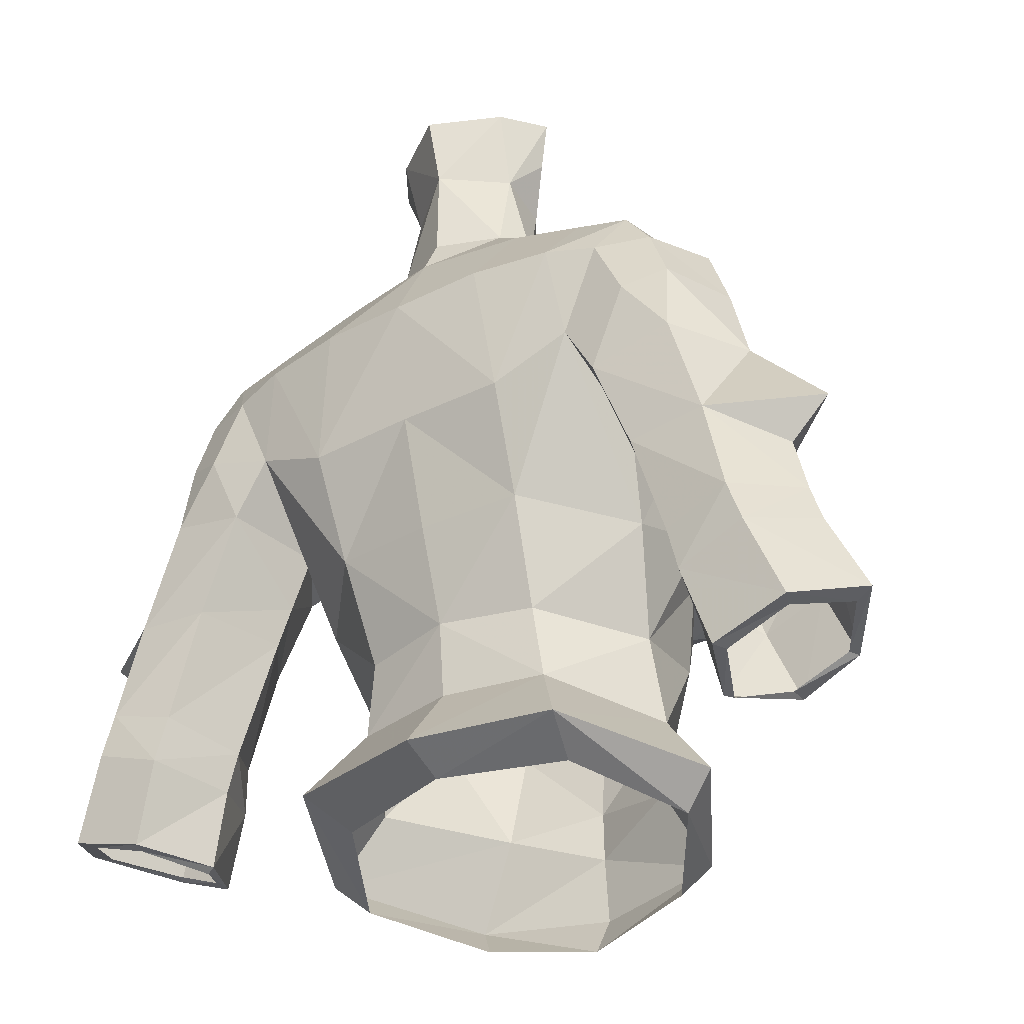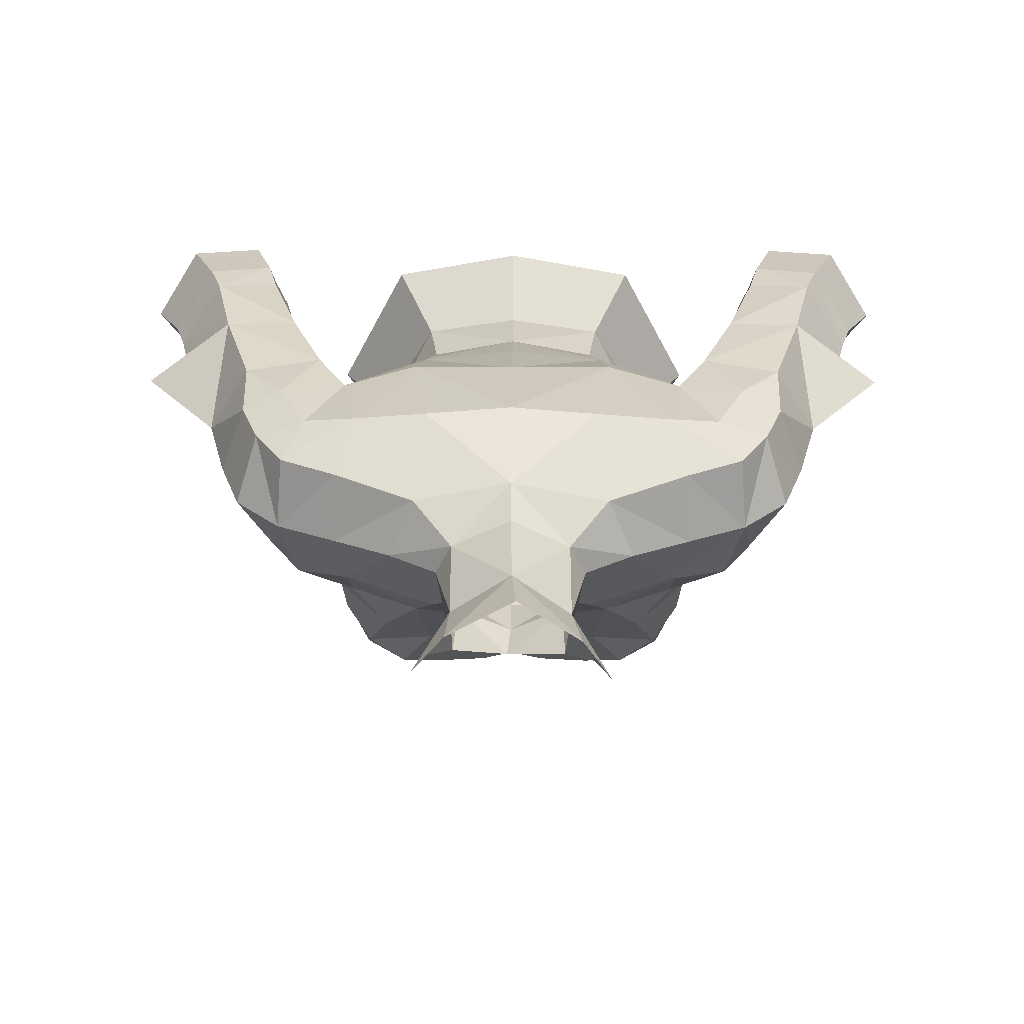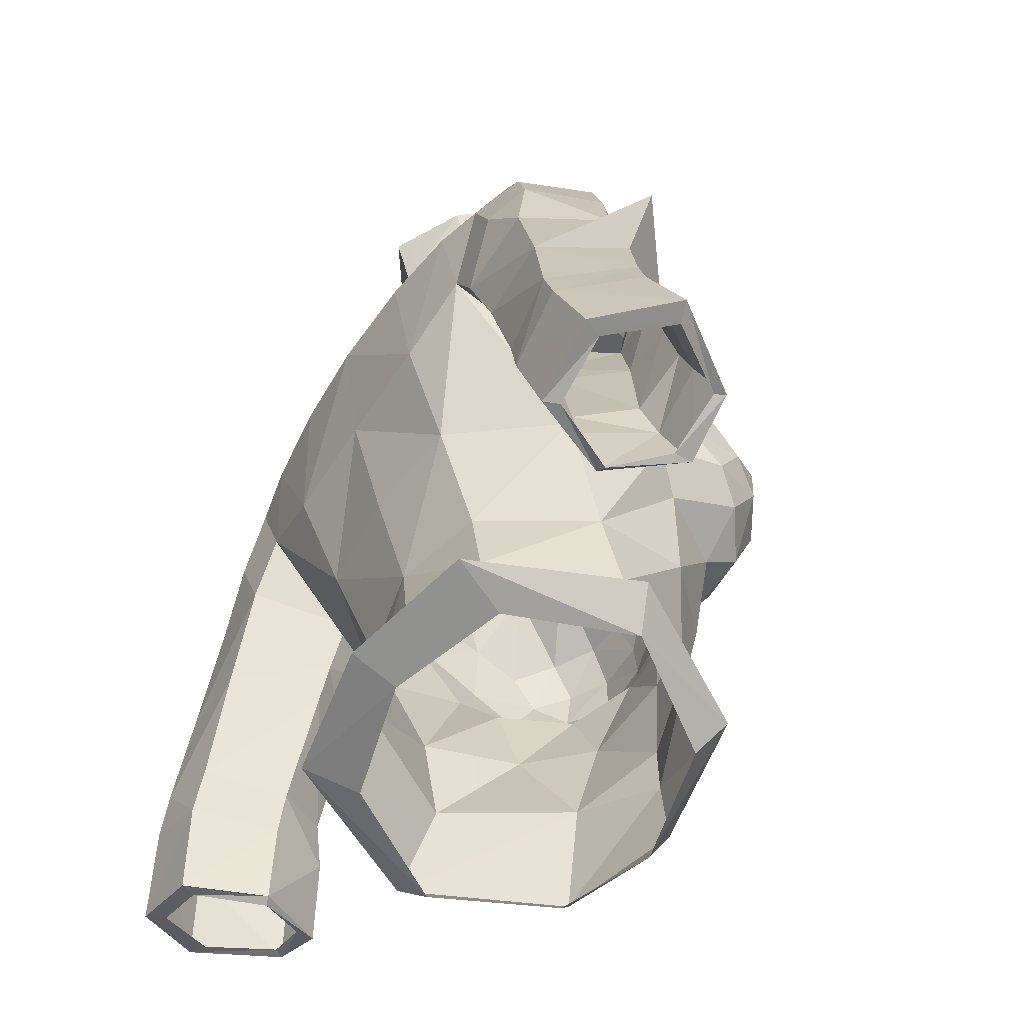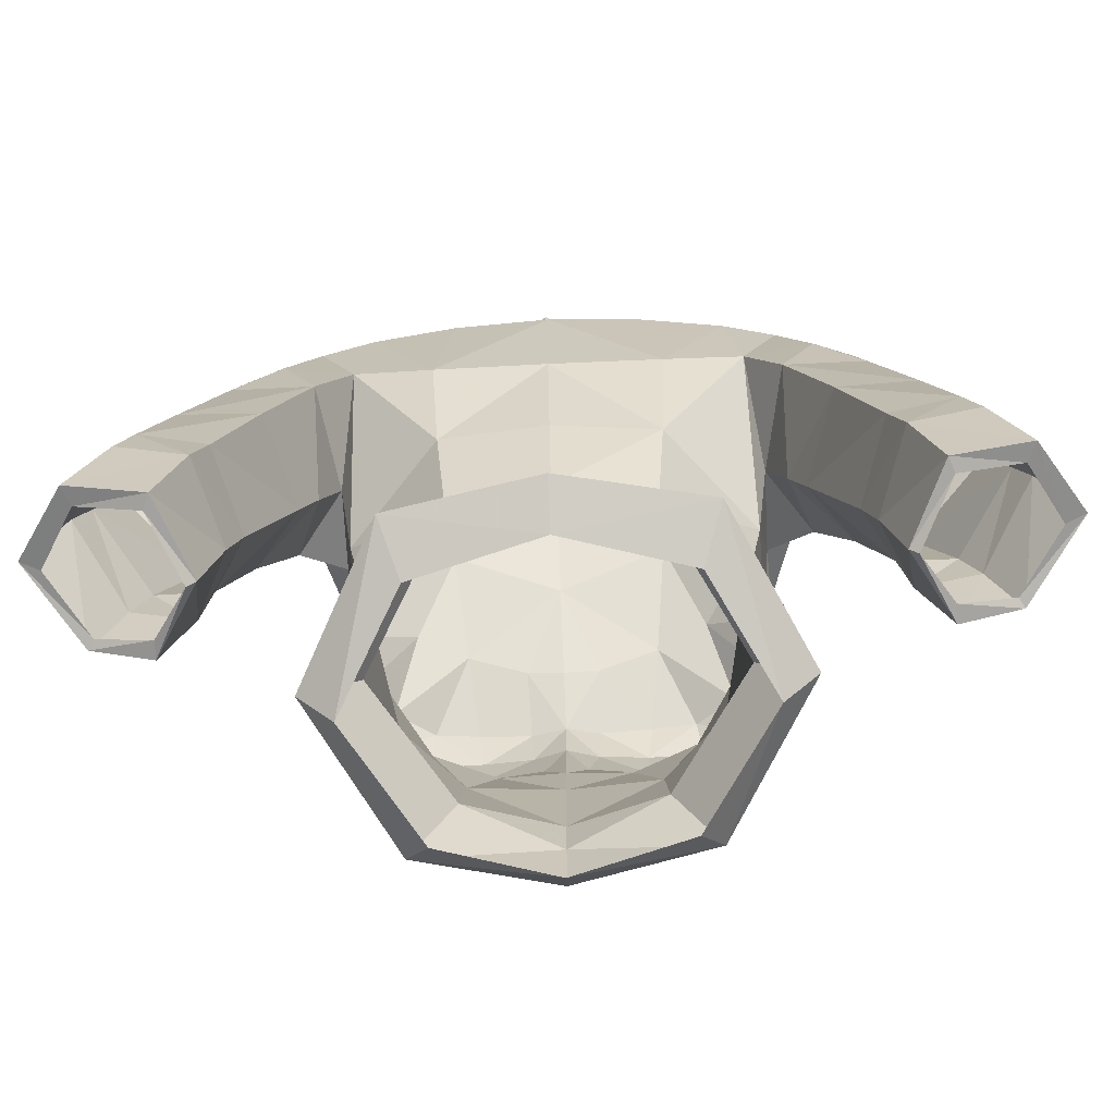
<metadata>
{"format":"obj","ext":"obj","renderer":"f3d","projection":"perspective","resolution":1024,"background":"white","views":[{"elev":-35.2,"azim":-145.6,"up":"+Z"},{"elev":29.9,"azim":0.3,"up":"+Y"},{"elev":-55.3,"azim":-121.9,"up":"+Z"},{"elev":-74.4,"azim":-177.3,"up":"+Z"}]}
</metadata>
<code>
g priest_armour_female_34712
v 5.39 -5.179 64.54
v 4.484 -4.123 63.32
v 5.214 -3.29 64.19
v 4.811 -5.944 63.85
v 3.528 -6.835 63.5
v 3.353 -5.951 63.04
v 1.871 -7.131 63.99
v 1.717 -6.823 63.55
v 2.422 -6.104 61.02
v 5.089 -0.4387 63.18
v 5.468 -1.843 66.27
v 1.497 -0.7562 73.78
v 1.517 -0.9196 75.85
v -0.1028 -1.641 74.77
v -0.005122 -1.537 73.65
v 1.68 0.6275 76.22
v 2.132 0.3353 73.57
v 4.407 -1.746 60.5
v -0.005126 -6.606 63.15
v 0.5723 -7.056 64.56
v -0.005126 -6.912 65.69
v -0.005126 -6.48 61.59
v -0.005125 -6.311 58.66
v 2.492 -5.407 58.14
v 3.504 -6.876 67.23
v 3.654 -7.409 66.19
v 4.71 -6.81 66.18
v 4.567 -6.169 67.09
v 1.937 1.142 78.37
v 2.731 -0.07967 78.34
v 0.04818 1.959 76.36
v 0.1564 2.369 78.3
v 1.674 1.259 73.67
v -0.005136 2.053 73.58
v 2.303 -0.3033 77.1
v 3.99 -4.526 61.03
v 4.774 -6.707 65.03
v 3.626 -7.402 64.82
v 2.096 -7.432 65.12
v 0.8574 -7.231 65.96
v 2.326 -6.941 67.16
v 0.9214 -6.948 67.02
v 2.173 -7.385 66.17
v -0.005127 -6.749 66.98
v 5.421 -3.985 67.26
v 5.324 -5.204 66.61
v 5.532 -3.968 65.33
v 5.303 -5.871 65.68
v -0.005131 -2.337 71.31
v -0.005129 -3.697 69.75
v 2.88 -2.848 70.47
v 2.305 -2.008 71.55
v 2.132 0.3353 73.57
v 1.497 -0.7562 73.78
v 1.516 -1.093 72.77
v 3.928 -4.529 68.68
v 2.577 -5.14 68.51
v 0.978 -5.511 68.09
v -0.005126 -1.682 72.13
v -0.005122 -1.537 73.65
v -0.005128 -5.502 67.99
v 4.535 -2.254 58.17
v 2.539 0.9821 60.72
v 2.789 2.154 63.52
v 3.871 2.102 56.68
v 2.797 0.8664 58.67
v 5.928 -1.958 56.28
v 2.791 2.078 72.5
v 5.136 0.4268 71.98
v 5.085 2.37 71.52
v 3.519 0.3917 72.73
v 6.849 0.485 71.24
v 4.897 -1.514 70.84
v 6.376 -1.404 70.6
v 5.136 0.4268 71.98
v 6.849 0.485 71.24
v 6.693 2.506 70.88
v 4.669 3.426 70.06
v 6.071 3.173 69.71
v 4.915 -3.003 69.05
v 6.135 -2.024 69.02
v -0.005125 -6.339 57.28
v 1.674 1.259 73.67
v -0.005132 2.608 72.41
v -0.005136 2.053 73.58
v 3.643 -5.818 55.8
v -0.005127 -6.511 55.48
v -0.005126 1.539 60.84
v -0.005127 1.339 58.74
v 8.109 -1.057 65.63
v 8.792 0.7922 68.32
v 7.738 -1.182 67.49
v 9.389 1.025 66.09
v 8.149 0.6449 70.12
v 7.206 -1.232 69.44
v 7.509 2.685 69.73
v 8.046 2.79 68.29
v 6.598 -1.116 65.23
v 6.182 -1.499 66.69
v 6.849 0.485 71.24
v 6.693 2.506 70.88
v 6.376 -1.404 70.6
v 9.679 3.332 60.4
v 8.19 3.191 58.6
v 7.879 3.129 59.86
v 10.05 3.324 59.26
v 9.075 3.183 63.07
v 5.936 3.194 65.67
v 8.15 3.076 66.21
v 6.971 3.156 62.88
v 8.825 -0.8408 62.92
v 8.059 -0.4716 59.93
v 9.613 -0.6289 60.42
v 7.423 -0.7625 62.85
v 5.468 -1.843 66.27
v 8.336 -0.7976 58.73
v 7.203 0.946 59.51
v 7.496 0.9581 58.4
v 7.203 0.946 59.51
v 7.496 0.9581 58.4
v -0.005128 -5.836 54.33
v 3.044 -5.191 54.87
v 10.9 3.006 56.98
v 8.831 2.896 56.39
v 7.92 0.8173 56.33
v 9.063 -1.124 56.79
v 7.92 0.8173 56.33
v 10.02 -0.6863 59.27
v 10.71 -1.019 57.43
v 11.27 1.485 59.8
v 12.17 1.077 57.75
v 6.233 0.716 62.81
v 6.233 0.716 62.81
v 5.862 0.6489 63.91
v 5.862 0.6489 63.91
v -0.005129 3.332 66.46
v -0.005128 2.411 63.41
v 2.952 3.328 66.41
v -0.005131 3.815 70.07
v 2.48 3.675 70.21
v 5.062 3.122 67.3
v 3.519 0.3917 72.73
v 2.132 0.3353 73.57
v 5.423 0.4604 65.53
v -0.005129 1.56 56.21
v 3.361 0.6361 56.1
v 4.998 -2.337 55.44
v 6.918 3.255 67.88
v 6.071 3.173 69.71
v 5.062 3.122 67.3
v 6.135 -2.024 69.02
v 5.421 -3.985 67.26
v 10.95 1.451 60.83
v 5.423 0.4604 65.53
v 5.423 0.4604 65.53
v 8.825 -0.8408 62.92
v 10.55 1.347 62.45
v 11.64 1.359 63.48
v 9.075 3.183 63.07
v 10.55 1.347 62.45
v 11.64 1.359 63.48
v -0.005129 2.842 56.72
v 10.67 2.501 57.01
v 8.989 2.481 56.41
v 8.831 2.896 56.39
v 10.9 3.006 56.98
v 8.162 0.7298 56.23
v 9.059 -0.6325 56.78
v 9.063 -1.124 56.79
v 7.92 0.8173 56.33
v 7.92 0.8173 56.33
v 8.162 0.7298 56.23
v 10.55 -0.7626 57.45
v 10.71 -1.019 57.43
v 11.64 0.8761 57.61
v 12.17 1.077 57.75
v -5.4 -5.179 64.54
v -5.224 -3.29 64.19
v -4.494 -4.123 63.32
v -4.821 -5.944 63.85
v -3.363 -5.951 63.04
v -3.538 -6.835 63.5
v -1.727 -6.823 63.55
v -1.881 -7.131 63.99
v -2.433 -6.104 61.02
v -5.478 -1.843 66.27
v -5.099 -0.4387 63.18
v -1.508 -0.7562 73.78
v -1.606 -0.7632 75.9
v -1.652 0.7109 76.25
v -2.142 0.3353 73.57
v -4.417 -1.746 60.5
v -0.5825 -7.056 64.56
v -2.502 -5.407 58.14
v -3.514 -6.876 67.23
v -4.72 -6.81 66.18
v -3.664 -7.409 66.19
v -4.577 -6.169 67.09
v -2.647 0.1898 78.42
v -1.734 1.326 78.43
v -1.684 1.259 73.67
v -2.284 -0.07347 77.18
v -4 -4.526 61.03
v -4.784 -6.707 65.03
v -3.636 -7.402 64.82
v -2.106 -7.432 65.12
v -0.8676 -7.231 65.96
v -2.336 -6.941 67.16
v -2.184 -7.385 66.17
v -0.9317 -6.948 67.02
v -5.431 -3.985 67.26
v -5.543 -3.968 65.33
v -5.334 -5.204 66.61
v -5.313 -5.871 65.68
v -2.891 -2.848 70.47
v -2.315 -2.008 71.55
v -2.142 0.3353 73.57
v -1.526 -1.093 72.77
v -1.508 -0.7562 73.78
v -3.938 -4.529 68.68
v -2.588 -5.14 68.51
v -0.9883 -5.511 68.09
v -4.545 -2.254 58.17
v -2.549 0.9821 60.72
v -2.799 2.154 63.52
v -2.807 0.8664 58.67
v -3.882 2.102 56.68
v -5.938 -1.958 56.28
v -2.802 2.078 72.5
v -5.095 2.37 71.52
v -5.147 0.4268 71.98
v -3.53 0.3917 72.73
v -6.859 0.4849 71.24
v -6.386 -1.404 70.6
v -4.908 -1.514 70.84
v -5.147 0.4268 71.98
v -6.859 0.4849 71.24
v -6.703 2.506 70.88
v -4.68 3.426 70.06
v -6.081 3.173 69.71
v -4.925 -3.003 69.05
v -6.146 -2.024 69.02
v -1.684 1.259 73.67
v -3.653 -5.818 55.8
v -8.119 -1.057 65.63
v -7.748 -1.182 67.49
v -8.802 0.7922 68.32
v -9.4 1.025 66.09
v -7.216 -1.232 69.44
v -8.159 0.6448 70.12
v -7.519 2.684 69.73
v -8.056 2.79 68.29
v -6.608 -1.116 65.23
v -6.192 -1.499 66.69
v -6.859 0.4849 71.24
v -6.703 2.506 70.88
v -6.386 -1.404 70.6
v -9.689 3.332 60.4
v -7.889 3.129 59.86
v -8.209 3.185 58.58
v -10.07 3.319 59.23
v -9.085 3.183 63.07
v -8.161 3.076 66.21
v -5.947 3.193 65.67
v -6.981 3.156 62.88
v -8.835 -0.8408 62.92
v -9.624 -0.629 60.42
v -8.069 -0.4717 59.93
v -7.434 -0.7625 62.85
v -5.478 -1.843 66.27
v -8.347 -0.7978 58.73
v -7.506 0.9581 58.4
v -7.213 0.946 59.51
v -7.213 0.946 59.51
v -7.506 0.9581 58.4
v -3.054 -5.191 54.87
v -8.841 2.897 56.39
v -10.91 3.007 56.98
v -9.074 -1.124 56.79
v -7.93 0.8173 56.33
v -7.93 0.8173 56.33
v -10.03 -0.6864 59.27
v -10.72 -1.019 57.43
v -11.28 1.484 59.8
v -12.18 1.077 57.75
v -6.243 0.716 62.81
v -6.243 0.716 62.81
v -5.872 0.6489 63.91
v -5.872 0.6489 63.91
v -2.962 3.328 66.41
v -2.49 3.675 70.21
v -5.073 3.122 67.3
v -3.53 0.3917 72.73
v -2.142 0.3353 73.57
v -5.433 0.4604 65.53
v -3.371 0.6361 56.1
v -5.009 -2.337 55.44
v -6.929 3.255 67.88
v -6.081 3.173 69.71
v -5.073 3.122 67.3
v -6.146 -2.024 69.02
v -5.431 -3.985 67.26
v -10.96 1.451 60.83
v -5.433 0.4604 65.53
v -5.433 0.4604 65.53
v -8.835 -0.8408 62.92
v -11.65 1.359 63.48
v -10.56 1.347 62.45
v -9.085 3.183 63.07
v -10.56 1.347 62.45
v -11.65 1.359 63.48
v -10.68 2.501 57.01
v -10.91 3.007 56.98
v -8.841 2.897 56.39
v -8.999 2.482 56.41
v -8.172 0.7298 56.23
v -7.93 0.8173 56.33
v -9.074 -1.124 56.79
v -9.069 -0.6325 56.78
v -7.93 0.8173 56.33
v -8.172 0.7298 56.23
v -10.72 -1.019 57.43
v -10.56 -0.7627 57.45
v -12.18 1.077 57.75
v -11.65 0.8761 57.62
f 1 2 3
f 4 5 6
f 6 2 4
f 5 7 8
f 8 6 5
f 6 8 9
f 3 10 11
f 12 13 14
f 14 15 12
f 16 13 17
f 18 10 3
f 3 2 18
f 19 20 21
f 9 22 23
f 23 24 9
f 25 26 27
f 27 28 25
f 16 29 30
f 29 16 31
f 31 32 29
f 33 34 31
f 16 30 35
f 36 2 6
f 37 38 5
f 5 4 37
f 39 40 20
f 20 7 39
f 9 8 22
f 35 13 16
f 4 2 1
f 41 42 43
f 40 42 44
f 44 21 40
f 9 36 6
f 9 24 36
f 18 2 36
f 39 38 26
f 26 43 39
f 39 43 40
f 45 46 47
f 47 11 45
f 20 19 8
f 19 22 8
f 20 8 7
f 1 3 47
f 13 12 17
f 38 39 7
f 7 5 38
f 1 48 37
f 37 4 1
f 49 50 51
f 51 52 49
f 53 54 55
f 48 1 47
f 47 46 48
f 3 11 47
f 46 45 56
f 56 28 46
f 48 46 28
f 28 27 48
f 57 25 28
f 28 56 57
f 37 48 27
f 25 41 43
f 43 26 25
f 58 42 41
f 41 57 58
f 26 38 37
f 37 27 26
f 41 25 57
f 50 58 57
f 57 51 50
f 51 57 56
f 59 49 52
f 52 55 59
f 60 59 55
f 55 54 60
f 20 40 21
f 42 40 43
f 58 61 44
f 50 61 58
f 58 44 42
f 18 36 62
f 16 17 33
f 33 31 16
f 63 10 18
f 10 63 64
f 62 65 66
f 65 62 67
f 68 69 70
f 69 68 71
f 72 73 74
f 73 72 75
f 76 70 69
f 70 76 77
f 78 77 79
f 77 78 70
f 80 74 73
f 74 80 81
f 24 23 82
f 83 84 85
f 84 83 68
f 86 82 87
f 82 86 24
f 18 66 63
f 88 66 89
f 66 88 63
f 90 91 92
f 91 90 93
f 92 94 95
f 94 92 91
f 91 96 94
f 96 91 97
f 98 92 99
f 92 98 90
f 96 100 94
f 100 96 101
f 100 95 94
f 95 100 102
f 103 104 105
f 104 103 106
f 107 108 109
f 108 107 110
f 111 112 113
f 112 111 114
f 90 114 111
f 114 90 98
f 99 115 98
f 116 117 118
f 117 116 112
f 119 104 120
f 104 119 105
f 86 121 122
f 121 86 87
f 104 123 124
f 104 106 123
f 116 125 126
f 116 118 125
f 120 124 127
f 120 104 124
f 128 126 129
f 128 116 126
f 130 129 131
f 130 128 129
f 106 131 123
f 106 130 131
f 132 112 114
f 112 132 117
f 105 133 110
f 133 105 119
f 114 98 134
f 110 135 108
f 134 132 114
f 133 135 110
f 63 88 64
f 136 64 137
f 138 139 140
f 64 138 141
f 78 68 70
f 142 73 75
f 68 140 84
f 78 79 141
f 142 53 55
f 51 80 73
f 136 139 138
f 83 143 71
f 81 80 45
f 84 140 139
f 138 78 141
f 64 141 10
f 11 10 144
f 138 140 78
f 140 68 78
f 142 55 52
f 73 142 52
f 73 52 51
f 83 71 68
f 145 65 146
f 147 146 65
f 10 141 144
f 62 24 67
f 18 62 66
f 67 24 86
f 122 147 86
f 67 147 65
f 138 64 136
f 93 97 91
f 148 97 109
f 148 96 97
f 149 148 150
f 96 149 101
f 92 95 151
f 152 99 151
f 151 95 102
f 128 153 113
f 116 113 112
f 153 106 103
f 111 93 90
f 109 93 107
f 107 103 110
f 128 113 116
f 128 130 153
f 130 106 153
f 148 109 108
f 96 148 149
f 154 150 108
f 93 109 97
f 103 105 110
f 98 115 155
f 99 92 151
f 111 113 153
f 153 103 107
f 147 67 86
f 156 157 158
f 158 157 159
f 111 153 160
f 160 153 107
f 98 155 134
f 135 154 108
f 56 45 80
f 56 80 51
f 111 161 93
f 93 161 107
f 99 152 115
f 162 65 145
f 66 162 89
f 162 66 65
f 148 108 150
f 163 164 165
f 165 166 163
f 167 168 169
f 169 170 167
f 171 165 164
f 164 172 171
f 168 173 174
f 174 169 168
f 173 175 176
f 176 174 173
f 166 176 175
f 175 163 166
f 36 24 62
f 64 88 137
f 177 178 179
f 180 181 182
f 181 180 179
f 182 183 184
f 183 182 181
f 181 185 183
f 178 186 187
f 188 14 189
f 14 188 15
f 190 191 189
f 192 178 187
f 178 192 179
f 19 21 193
f 185 23 22
f 23 185 194
f 195 196 197
f 196 195 198
f 190 199 200
f 200 31 190
f 31 200 32
f 201 31 34
f 190 202 199
f 203 181 179
f 204 182 205
f 182 204 180
f 206 193 207
f 193 206 184
f 185 22 183
f 202 190 189
f 180 177 179
f 208 209 210
f 207 44 210
f 44 207 21
f 185 181 203
f 185 203 194
f 192 203 179
f 206 197 205
f 197 206 209
f 206 207 209
f 211 212 213
f 212 211 186
f 193 183 19
f 19 183 22
f 193 184 183
f 177 212 178
f 189 191 188
f 205 184 206
f 184 205 182
f 177 204 214
f 204 177 180
f 49 215 50
f 215 49 216
f 217 218 219
f 214 212 177
f 212 214 213
f 178 212 186
f 213 220 211
f 220 213 198
f 214 198 213
f 198 214 196
f 221 198 195
f 198 221 220
f 204 196 214
f 195 209 208
f 209 195 197
f 222 208 210
f 208 222 221
f 197 204 205
f 204 197 196
f 208 221 195
f 50 221 222
f 221 50 215
f 215 220 221
f 59 216 49
f 216 59 218
f 60 218 59
f 218 60 219
f 193 21 207
f 210 209 207
f 222 44 61
f 50 222 61
f 222 210 44
f 192 223 203
f 190 201 191
f 201 190 31
f 224 192 187
f 187 225 224
f 223 226 227
f 227 228 223
f 229 230 231
f 231 232 229
f 233 234 235
f 235 236 233
f 237 231 230
f 230 238 237
f 239 240 238
f 238 230 239
f 241 235 234
f 234 242 241
f 194 82 23
f 243 85 84
f 84 229 243
f 244 87 82
f 82 194 244
f 192 224 226
f 88 89 226
f 226 224 88
f 245 246 247
f 247 248 245
f 246 249 250
f 250 247 246
f 247 250 251
f 251 252 247
f 253 254 246
f 246 245 253
f 251 250 255
f 255 256 251
f 255 250 249
f 249 257 255
f 258 259 260
f 260 261 258
f 262 263 264
f 264 265 262
f 266 267 268
f 268 269 266
f 245 266 269
f 269 253 245
f 254 253 270
f 271 272 273
f 273 268 271
f 274 275 260
f 260 259 274
f 244 276 121
f 121 87 244
f 260 277 278
f 260 278 261
f 271 279 280
f 271 280 272
f 275 281 277
f 275 277 260
f 282 283 279
f 282 279 271
f 284 285 283
f 284 283 282
f 261 278 285
f 261 285 284
f 286 269 268
f 268 273 286
f 259 265 287
f 287 274 259
f 269 288 253
f 265 264 289
f 288 269 286
f 287 265 289
f 224 225 88
f 136 137 225
f 290 291 139
f 225 292 290
f 239 230 229
f 293 236 235
f 229 84 291
f 239 292 240
f 293 218 217
f 215 235 241
f 136 290 139
f 243 232 294
f 242 211 241
f 84 139 291
f 290 292 239
f 225 187 292
f 186 295 187
f 290 239 291
f 291 239 229
f 293 216 218
f 235 216 293
f 235 215 216
f 243 229 232
f 145 296 227
f 297 227 296
f 187 295 292
f 223 228 194
f 192 226 223
f 228 244 194
f 276 244 297
f 228 227 297
f 290 136 225
f 248 247 252
f 298 263 252
f 298 252 251
f 299 300 298
f 251 256 299
f 246 301 249
f 302 301 254
f 301 257 249
f 282 267 303
f 271 268 267
f 303 258 261
f 266 245 248
f 263 262 248
f 262 265 258
f 282 271 267
f 282 303 284
f 284 303 261
f 298 264 263
f 251 299 298
f 304 264 300
f 248 252 263
f 258 265 259
f 253 305 270
f 254 301 246
f 266 303 267
f 303 262 258
f 297 244 228
f 306 307 308
f 307 309 308
f 266 310 303
f 310 262 303
f 253 288 305
f 289 264 304
f 220 241 211
f 220 215 241
f 266 248 311
f 248 262 311
f 254 270 302
f 162 145 227
f 226 89 162
f 162 227 226
f 298 300 264
f 312 313 314
f 314 315 312
f 316 317 318
f 318 319 316
f 320 321 315
f 315 314 320
f 319 318 322
f 322 323 319
f 323 322 324
f 324 325 323
f 313 312 325
f 325 324 313
f 203 223 194
f 225 137 88

</code>
